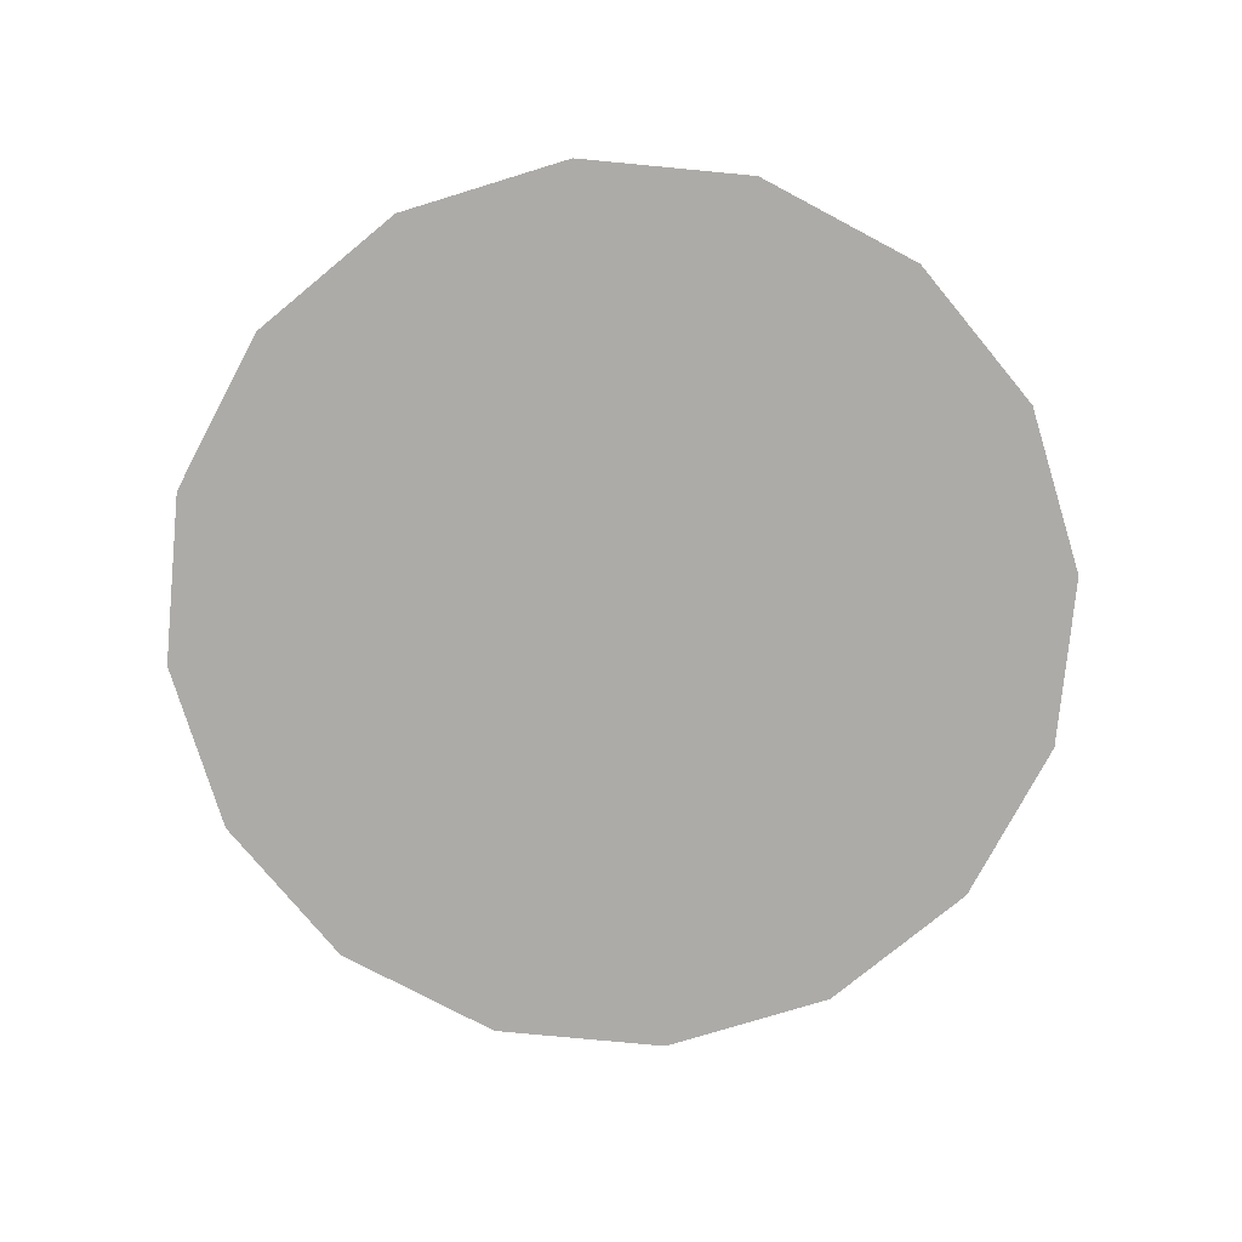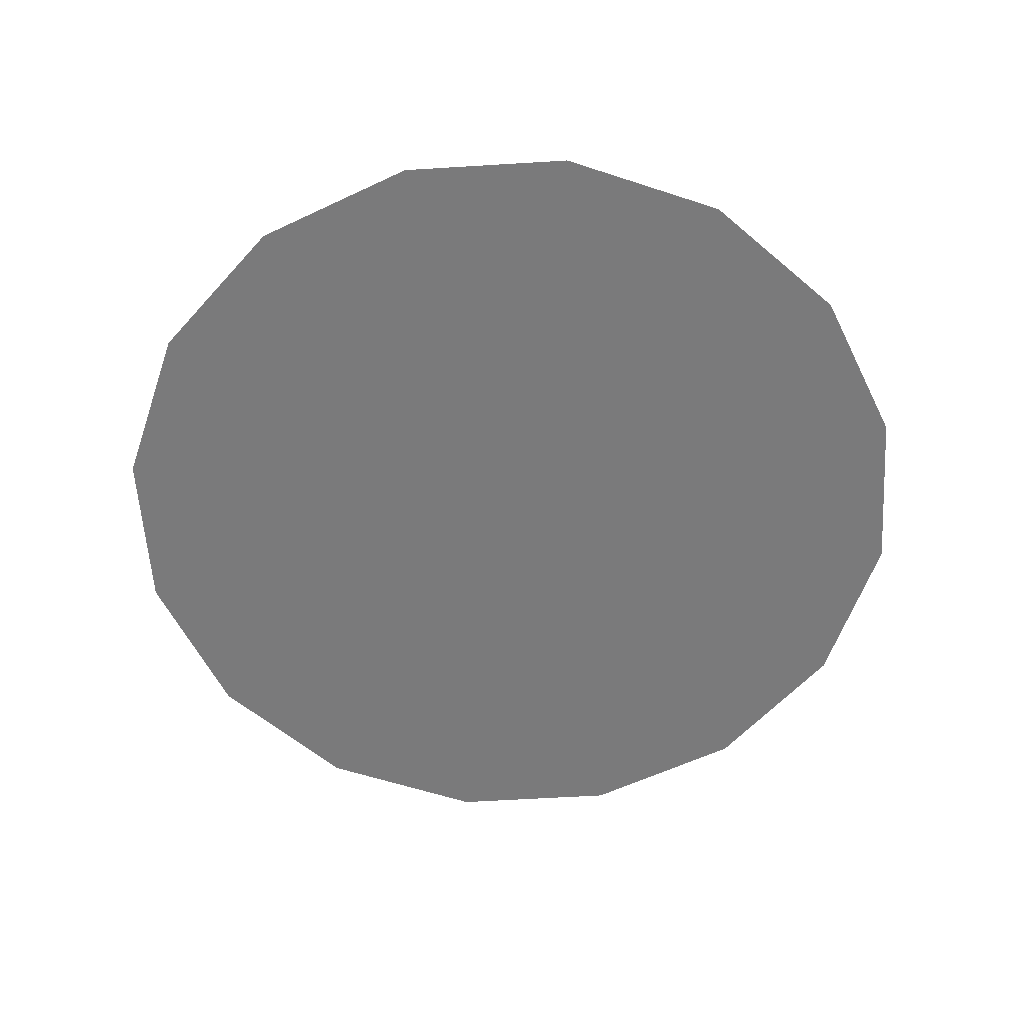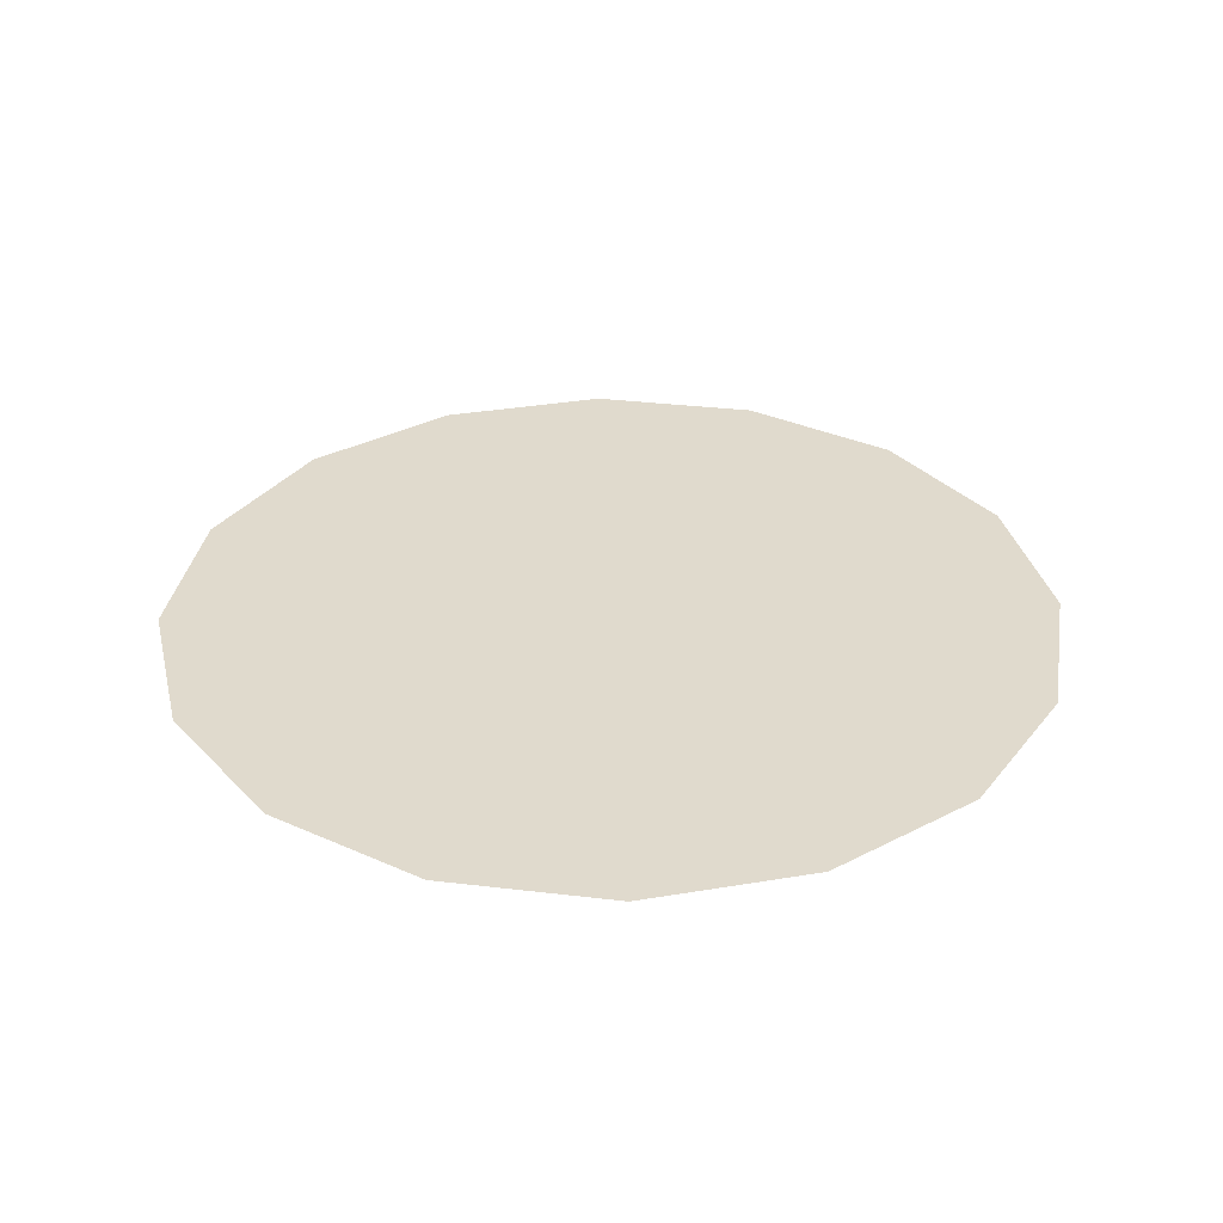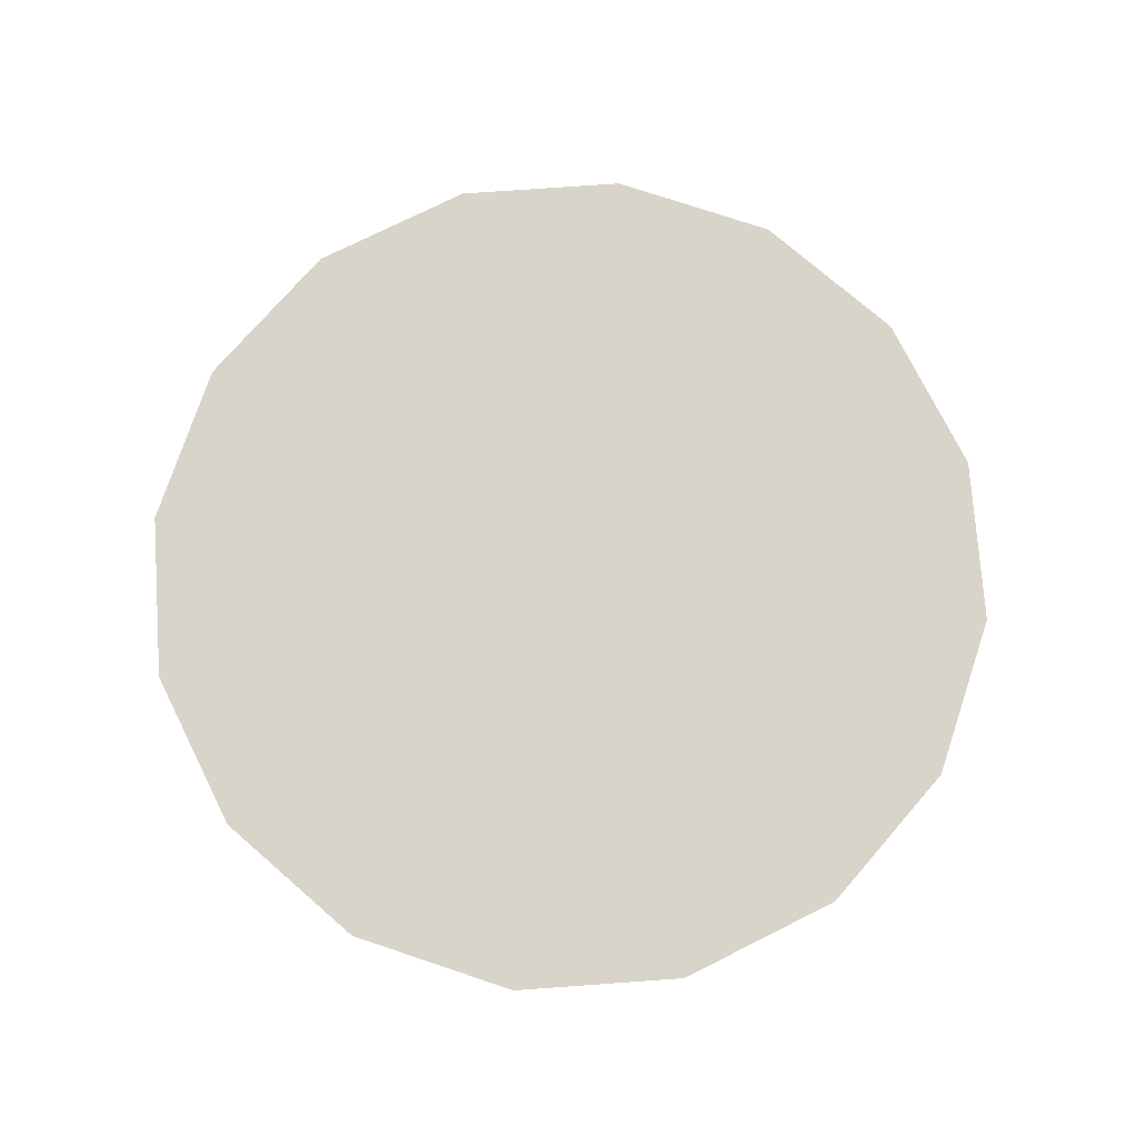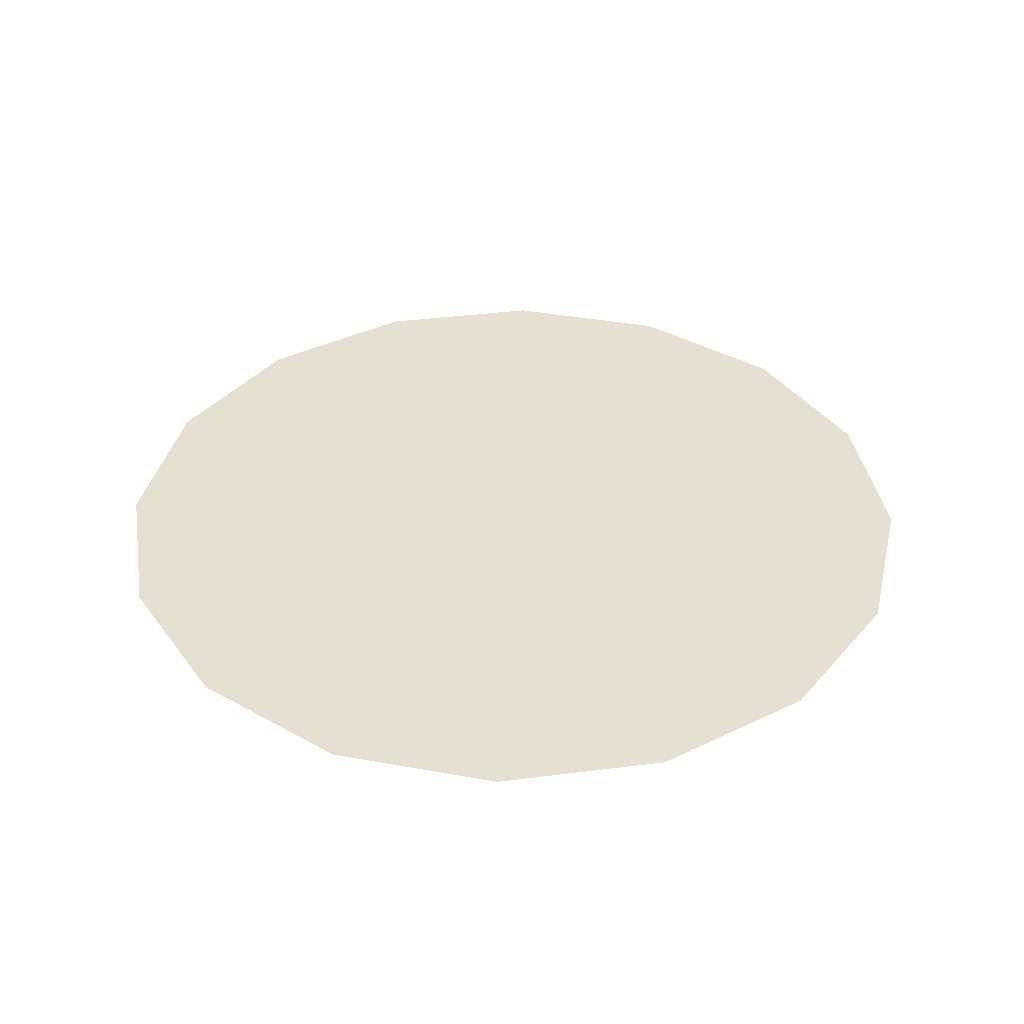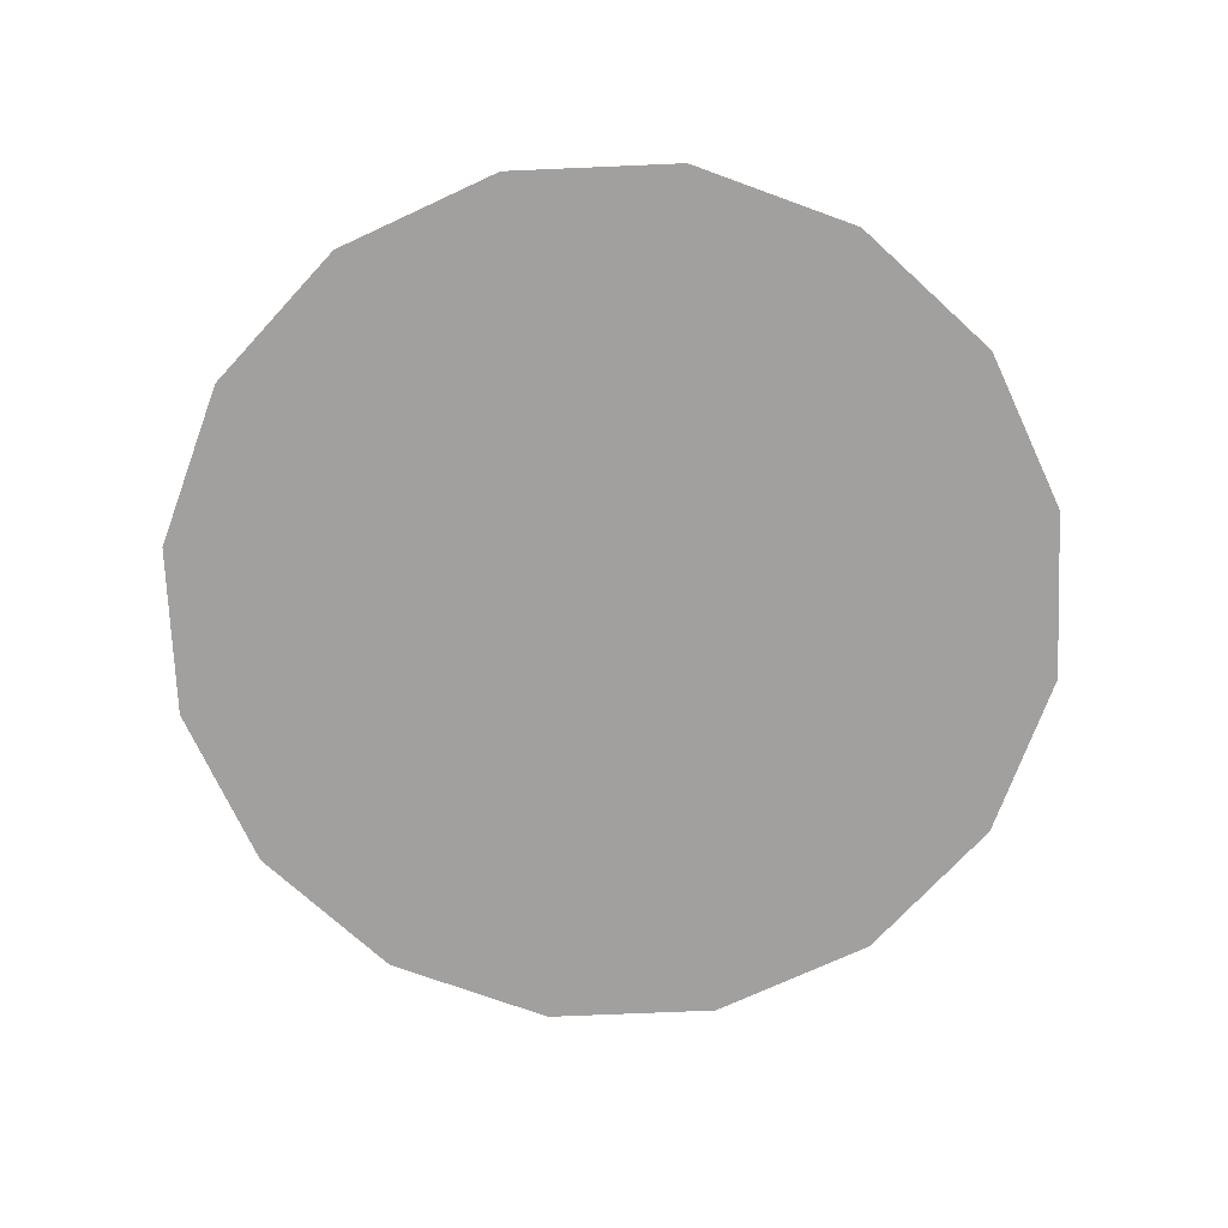
<metadata>
{"format":"obj","ext":"obj","renderer":"f3d","projection":"perspective","resolution":1024,"background":"white","views":[{"elev":-76.5,"azim":5.8,"up":"+Y"},{"elev":-58.1,"azim":-30.1,"up":"+Y"},{"elev":33.0,"azim":178.1,"up":"+Y"},{"elev":75.4,"azim":142.2,"up":"+Y"},{"elev":37.7,"azim":-65.6,"up":"+Y"},{"elev":-71.9,"azim":-8.8,"up":"+Y"}]}
</metadata>
<code>
o ground
v 0 0.5 -50
v 19.13 0.5 -46.19
v 35.36 0.5 -35.36
v 46.19 0.5 -19.13
v 50 0.5 0
v 46.19 0.5 19.13
v 35.36 0.5 35.36
v 19.13 0.5 46.19
v 0 0.5 50
v -19.13 0.5 46.19
v -35.36 0.5 35.36
v -46.19 0.5 19.13
v -50 0.5 0
v -46.19 0.5 -19.13
v -35.36 0.5 -35.36
v -19.13 0.5 -46.19
f 2 1 16 15 14 13 12 11 10 9 8 7 6 5 4 3

</code>
